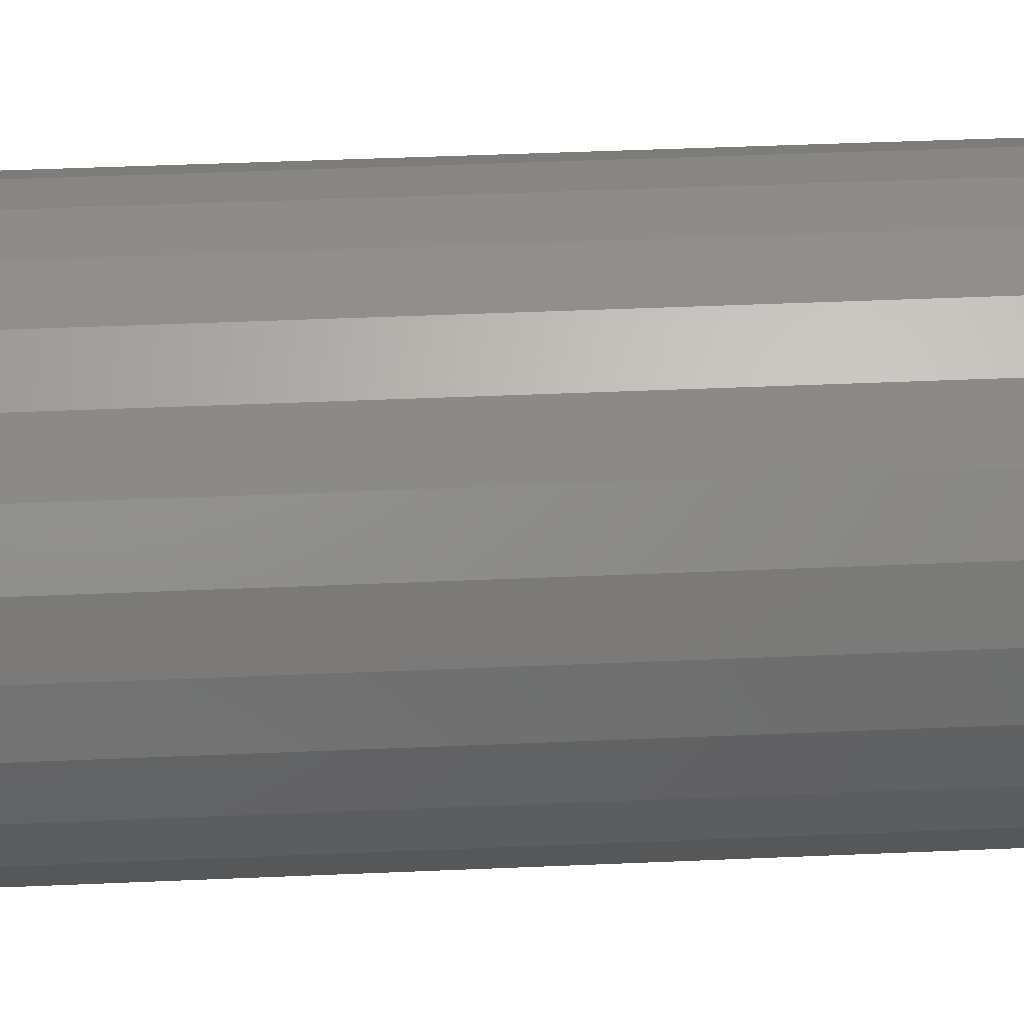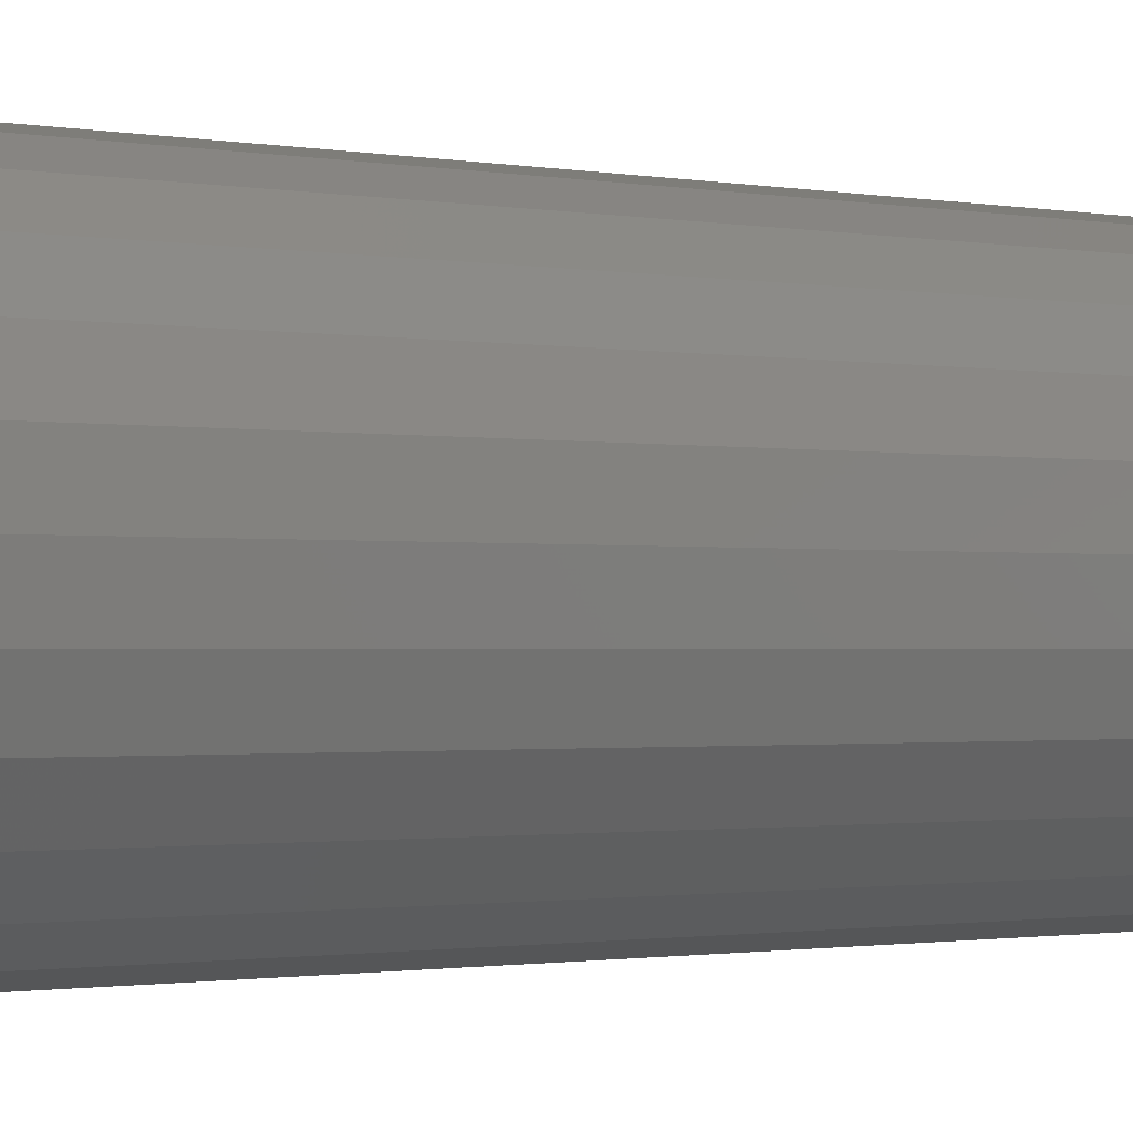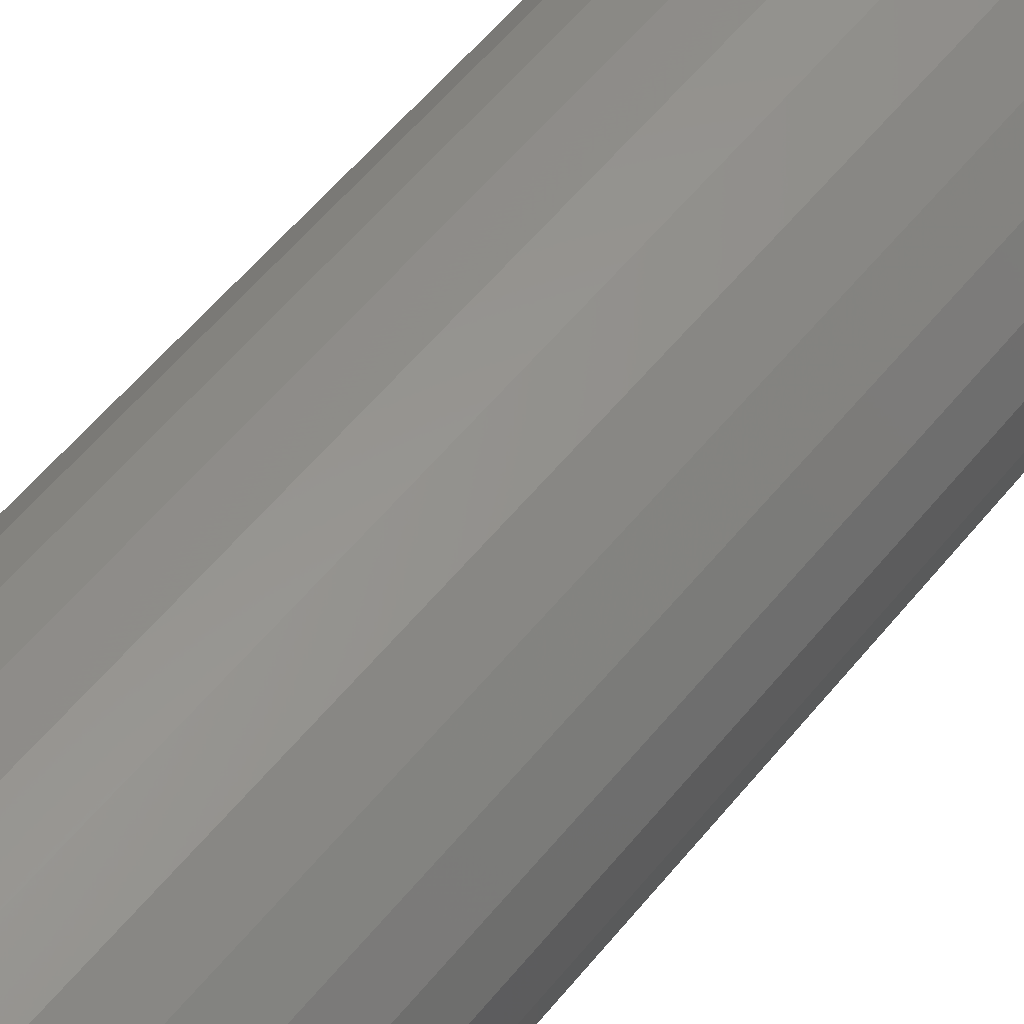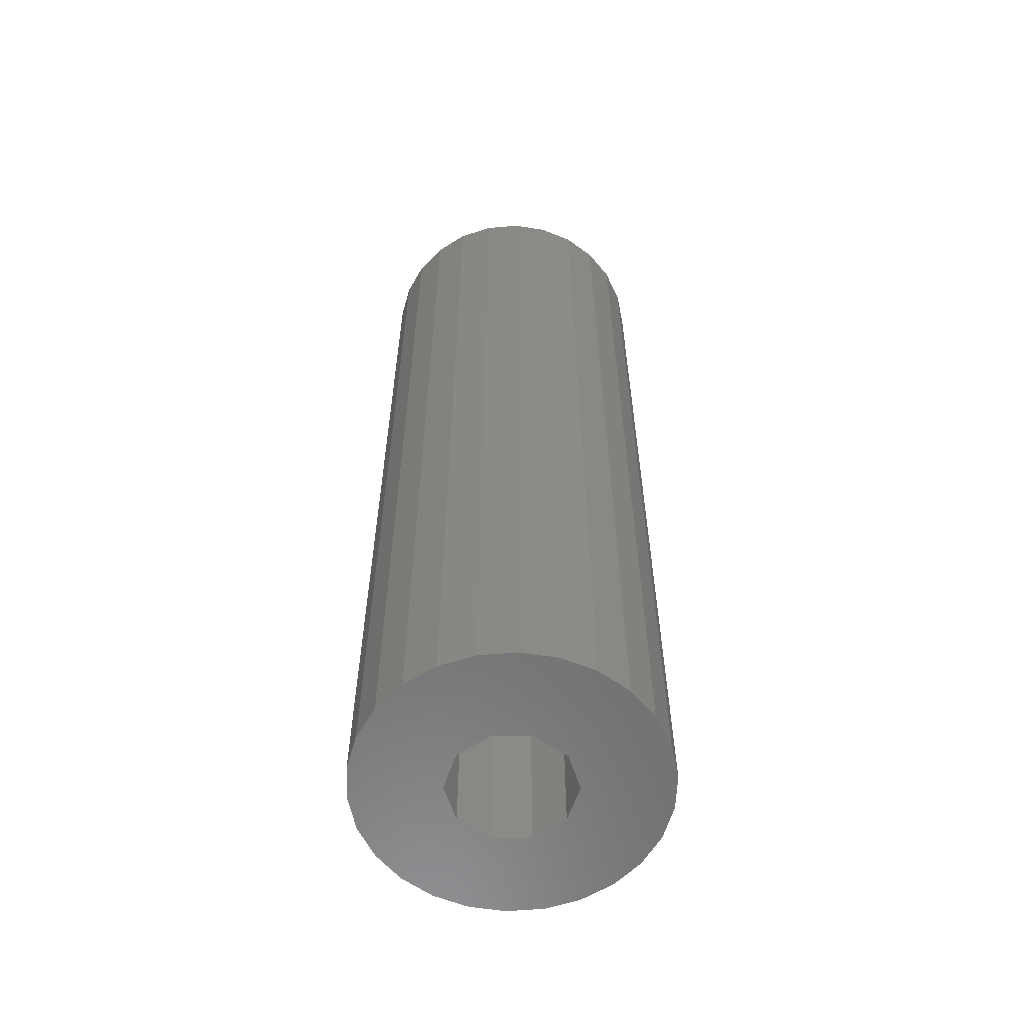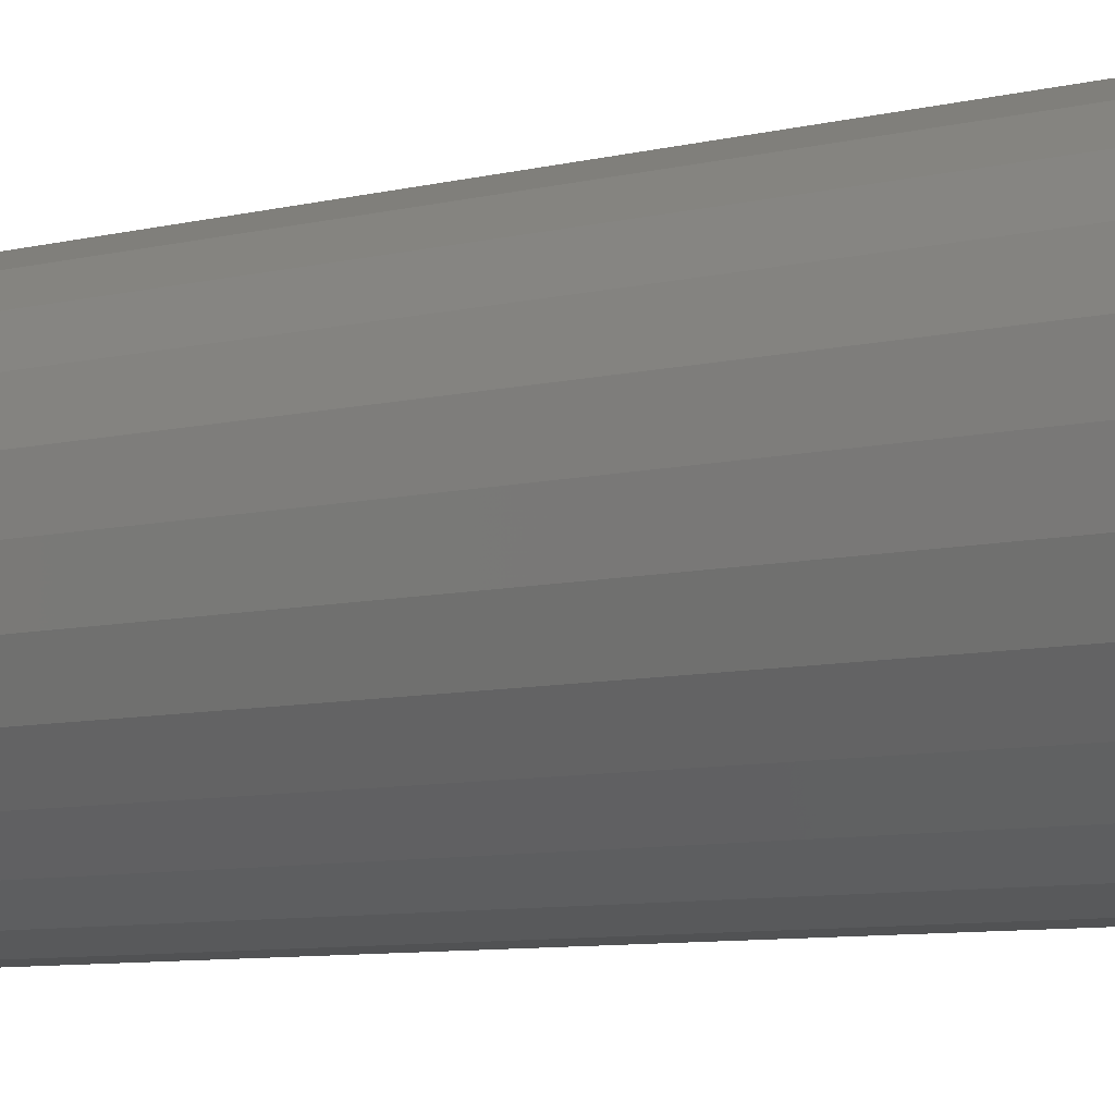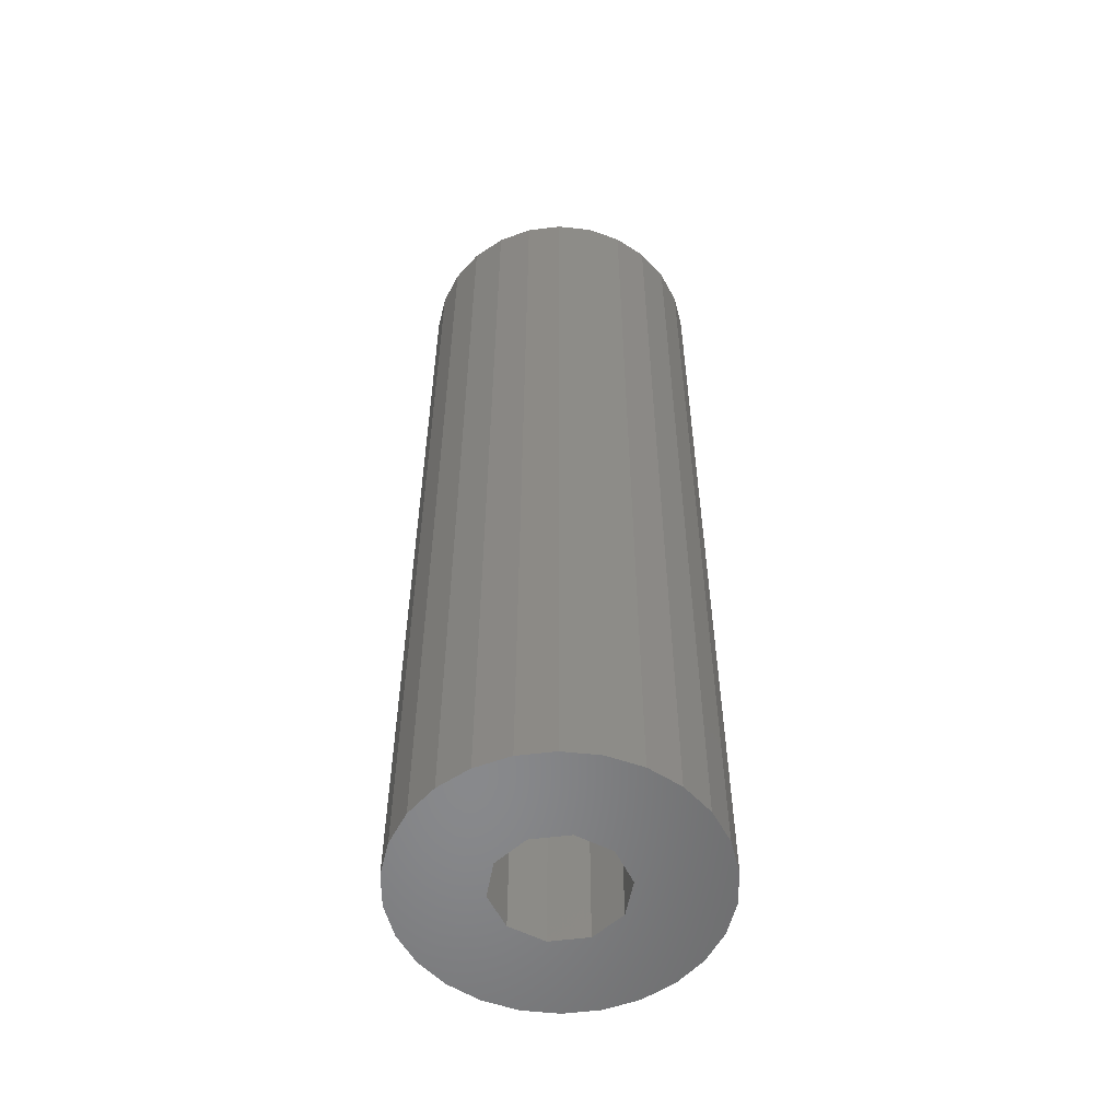
<metadata>
{"format":"stl","ext":"stl","renderer":"f3d","projection":"perspective","resolution":1024,"background":"white","views":[{"elev":39.3,"azim":86.8,"up":"+Y"},{"elev":-0.9,"azim":47.2,"up":"+Y"},{"elev":56.7,"azim":-141.6,"up":"+Y"},{"elev":-58.9,"azim":-90.4,"up":"+Z"},{"elev":-6.8,"azim":129.0,"up":"+Y"},{"elev":-55.3,"azim":-46.4,"up":"+Z"}]}
</metadata>
<code>
# stl→obj: 72 verts, 144 faces
v -348.2 232.4 30
v -348.4 230.8 -15
v -348.4 230.8 30
v -348.2 232.4 -15
v -348.1 229.1 -15
v -347.7 234 -15
v -347.5 227.5 -15
v -346.8 235.5 -15
v -346.5 226.2 -15
v -345.5 236.6 -15
v -345.2 225.1 -15
v -344.1 237.4 -15
v -344.2 231.9 -15
v -343.1 233.3 -15
v -342.4 237.9 -15
v -341.4 233.9 -15
v -340.8 237.9 -15
v -339.7 233.3 -15
v -339.1 237.6 -15
v -338.6 231.9 -15
v -337.6 236.8 -15
v -338.6 230.1 -15
v -344.2 230.1 -15
v -343.7 224.3 -15
v -343.1 228.6 -15
v -342 224 -15
v -341.4 228.1 -15
v -340.3 224 -15
v -339.7 228.6 -15
v -338.7 224.5 -15
v -337.3 225.3 -15
v -336.3 235.8 -15
v -336 226.5 -15
v -335.3 234.4 -15
v -335.1 227.9 -15
v -334.6 232.8 -15
v -334.6 229.5 -15
v -334.4 231.2 -15
v -343.7 224.3 30
v -345.2 225.1 30
v -334.4 231.2 30
v -334.6 232.8 30
v -336 226.5 30
v -335.1 227.9 30
v -347.7 234 30
v -348.1 229.1 30
v -345.5 236.6 30
v -344.1 237.4 30
v -342.4 237.9 30
v -343.1 228.6 30
v -344.2 230.1 30
v -346.8 235.5 30
v -339.7 233.3 30
v -338.6 231.9 30
v -337.3 225.3 30
v -335.3 234.4 30
v -342 224 30
v -341.4 228.1 30
v -340.3 224 30
v -339.7 228.6 30
v -338.7 224.5 30
v -338.6 230.1 30
v -337.6 236.8 30
v -336.3 235.8 30
v -334.6 229.5 30
v -347.5 227.5 30
v -346.5 226.2 30
v -344.2 231.9 30
v -343.1 233.3 30
v -341.4 233.9 30
v -340.8 237.9 30
v -339.1 237.6 30
f 1 2 3
f 2 1 4
f 4 5 2
f 5 4 6
f 5 6 7
f 7 6 8
f 7 8 9
f 9 8 10
f 9 10 11
f 11 10 12
f 11 12 13
f 13 12 14
f 14 12 15
f 14 15 16
f 16 15 17
f 16 17 18
f 18 17 19
f 18 19 20
f 20 19 21
f 20 21 22
f 11 23 24
f 23 11 13
f 24 23 25
f 24 25 26
f 26 25 27
f 26 27 28
f 28 27 29
f 28 29 30
f 30 29 22
f 30 22 31
f 31 22 21
f 31 21 32
f 31 32 33
f 33 32 34
f 33 34 35
f 35 34 36
f 35 36 37
f 37 36 38
f 39 11 24
f 11 39 40
f 36 41 38
f 41 36 42
f 35 43 33
f 43 35 44
f 45 4 1
f 4 45 6
f 3 5 46
f 5 3 2
f 47 12 10
f 12 47 48
f 48 15 12
f 15 48 49
f 23 50 25
f 50 23 51
f 52 6 45
f 6 52 8
f 53 20 54
f 20 53 18
f 43 31 33
f 31 43 55
f 34 42 36
f 42 34 56
f 57 24 26
f 24 57 39
f 39 51 40
f 51 39 50
f 50 39 57
f 50 57 58
f 58 57 59
f 58 59 60
f 60 59 61
f 60 61 62
f 62 61 55
f 62 55 54
f 54 55 63
f 63 55 64
f 64 55 43
f 64 43 56
f 56 43 44
f 56 44 42
f 42 44 65
f 42 65 41
f 46 1 3
f 1 46 45
f 45 46 66
f 45 66 52
f 52 66 67
f 52 67 47
f 47 67 40
f 47 40 48
f 48 40 68
f 68 40 51
f 48 68 69
f 48 69 49
f 49 69 70
f 49 70 71
f 71 70 53
f 71 53 72
f 72 53 54
f 72 54 63
f 53 16 18
f 16 53 70
f 38 65 37
f 65 38 41
f 63 32 21
f 32 63 64
f 37 44 35
f 44 37 65
f 66 9 67
f 9 66 7
f 71 19 17
f 19 71 72
f 32 56 34
f 56 32 64
f 70 14 16
f 14 70 69
f 13 51 23
f 51 13 68
f 54 22 62
f 22 54 20
f 62 29 60
f 29 62 22
f 46 7 66
f 7 46 5
f 40 9 11
f 9 40 67
f 61 28 30
f 28 61 59
f 52 10 8
f 10 52 47
f 14 68 13
f 68 14 69
f 50 27 25
f 27 50 58
f 59 26 28
f 26 59 57
f 72 21 19
f 21 72 63
f 55 30 31
f 30 55 61
f 58 29 27
f 29 58 60
f 49 17 15
f 17 49 71

</code>
